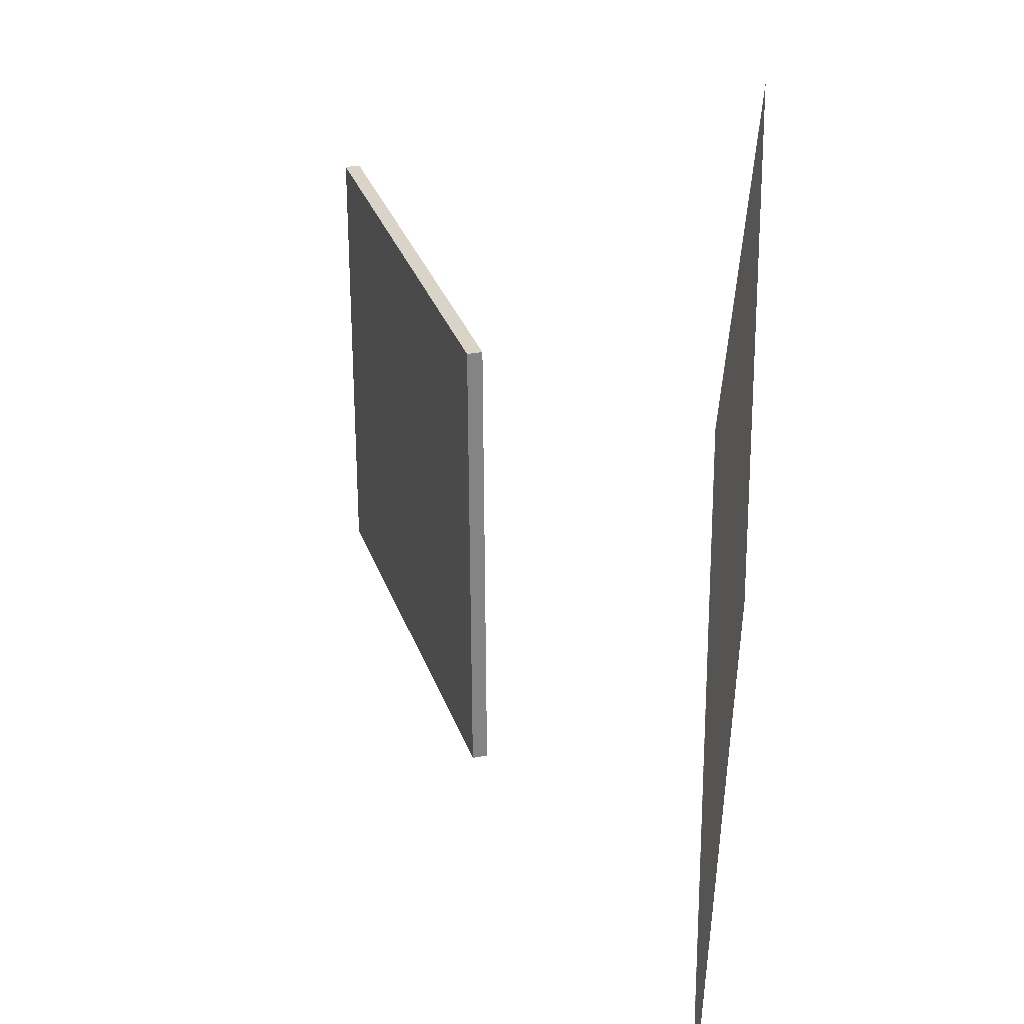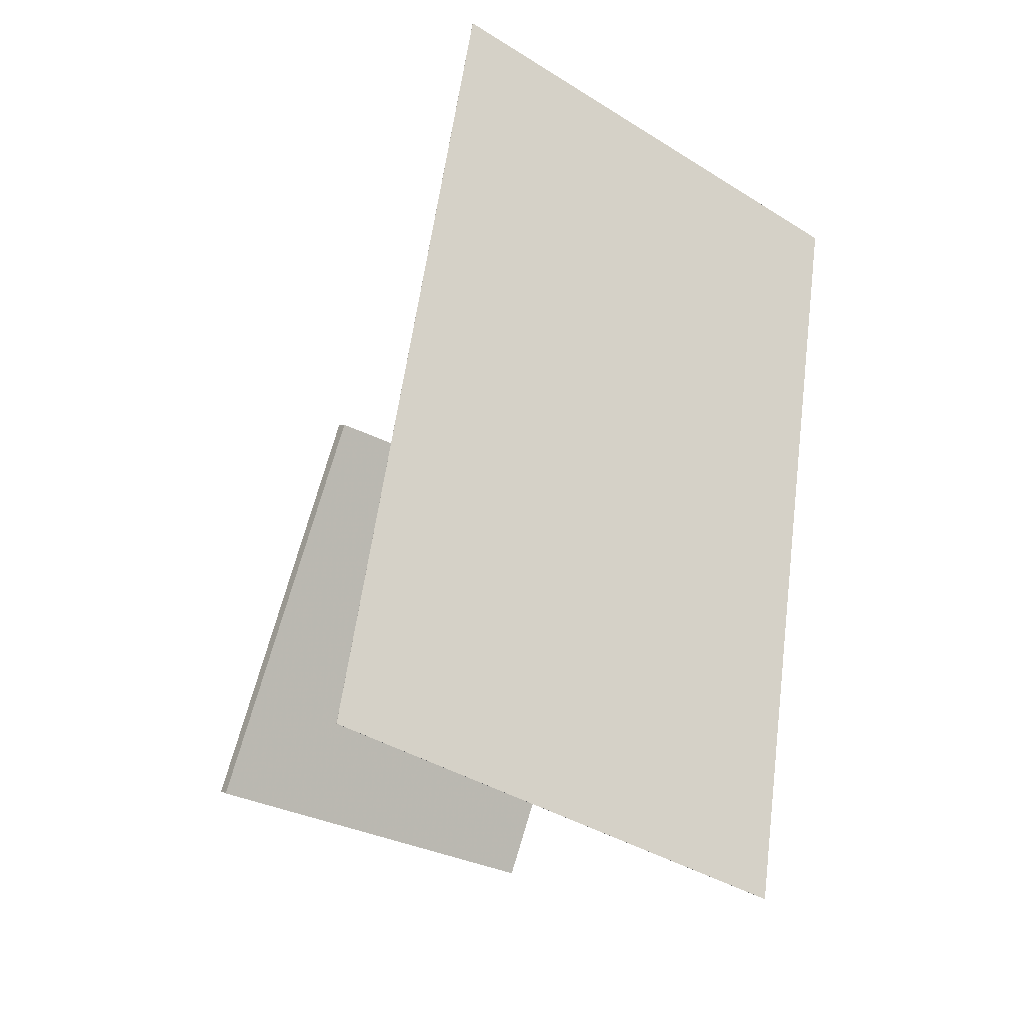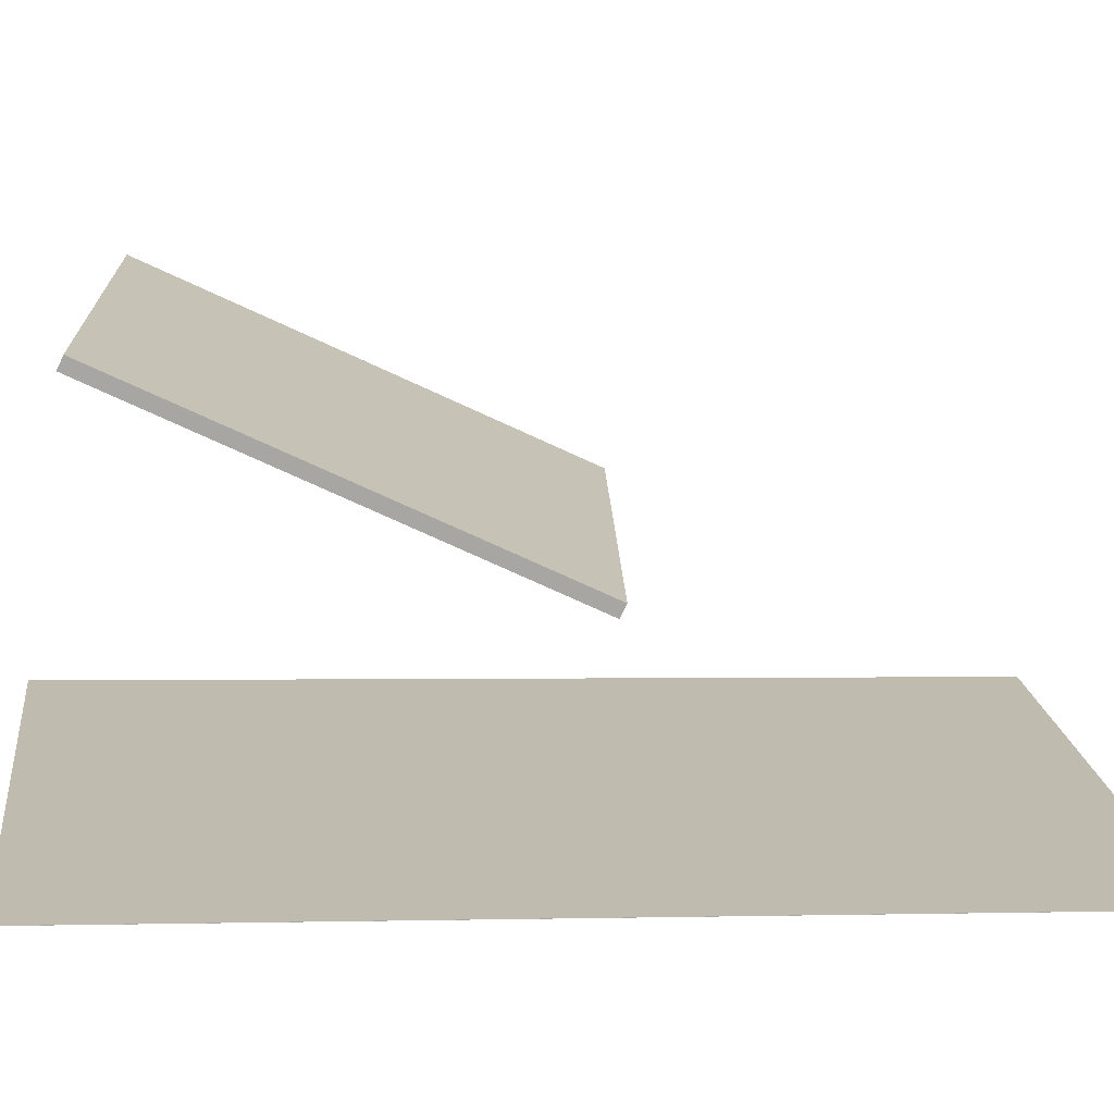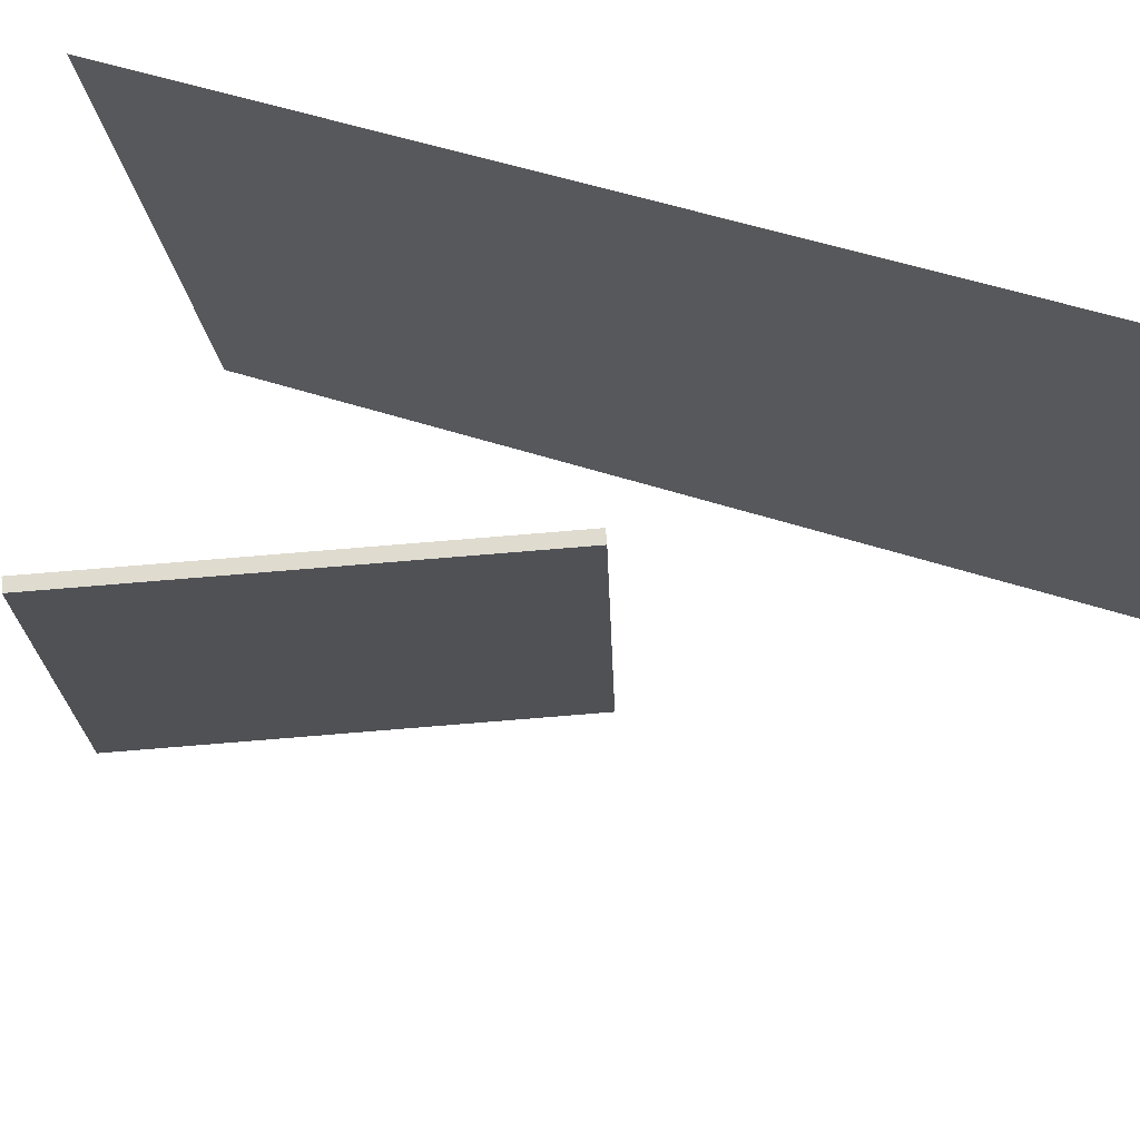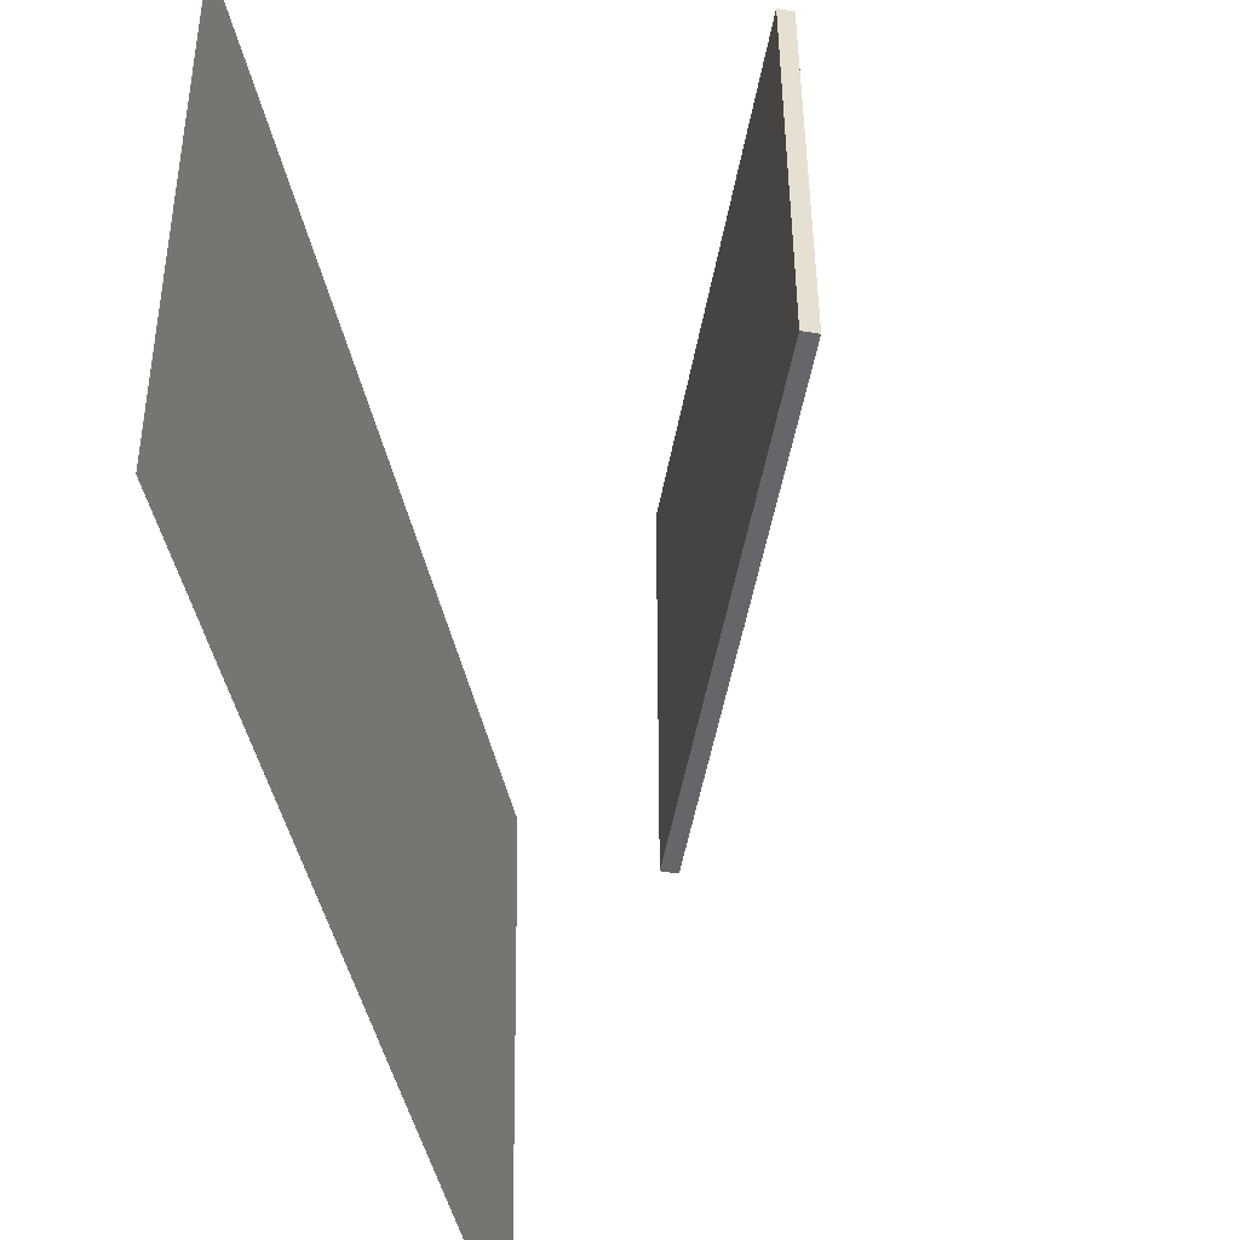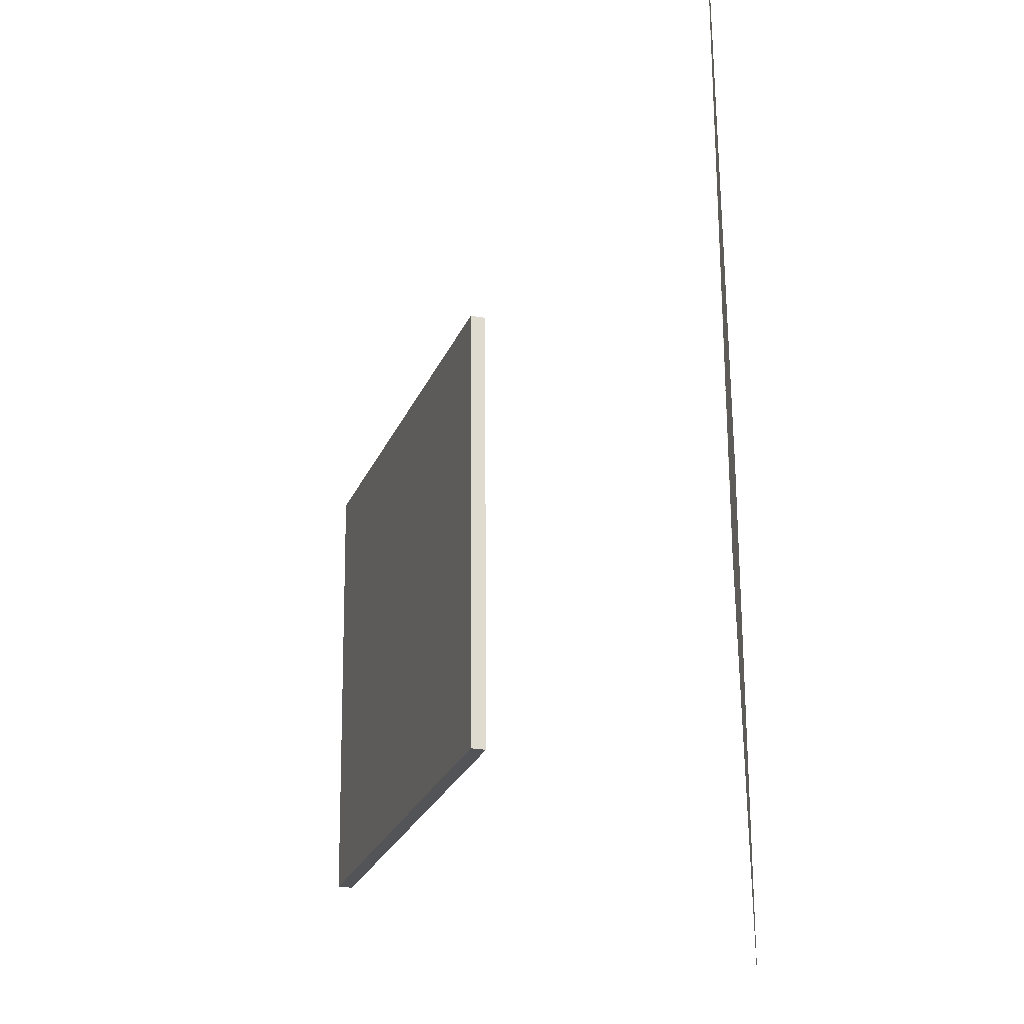
<metadata>
{"format":"obj","ext":"obj","renderer":"f3d","projection":"perspective","resolution":1024,"background":"white","views":[{"elev":30.1,"azim":-168.7,"up":"+Z"},{"elev":-29.5,"azim":-125.9,"up":"+Y"},{"elev":-74.7,"azim":92.5,"up":"+Z"},{"elev":69.8,"azim":113.2,"up":"+Z"},{"elev":-53.3,"azim":17.1,"up":"+Z"},{"elev":-21.7,"azim":-170.1,"up":"+Z"}]}
</metadata>
<code>
v -0.1606 -0.3984 -0.2993
v -0.1503 -0.4584 0.2394
v -0.1608 -0.3984 -0.2993
v -0.1504 -0.4584 0.2394
v -0.2265 0.4735 -0.201
v -0.2162 0.4135 0.3377
v -0.2267 0.4735 -0.2009
v -0.2163 0.4135 0.3377
f 1.0 7.0 5.0
f 1.0 3.0 7.0
f 1.0 4.0 3.0
f 1.0 2.0 4.0
f 3.0 8.0 7.0
f 3.0 4.0 8.0
f 5.0 7.0 8.0
f 5.0 8.0 6.0
f 1.0 5.0 6.0
f 1.0 6.0 2.0
f 2.0 6.0 8.0
f 2.0 8.0 4.0
v 0.2127 -0.3288 -0.2158
v 0.2168 -0.3388 0.1752
v 0.01419 0.05256 -0.204
v 0.01827 0.04256 0.187
v 0.2242 -0.3228 -0.2158
v 0.2283 -0.3328 0.1752
v 0.02564 0.05852 -0.204
v 0.02972 0.04852 0.187
f 9.0 15.0 13.0
f 9.0 11.0 15.0
f 9.0 12.0 11.0
f 9.0 10.0 12.0
f 11.0 16.0 15.0
f 11.0 12.0 16.0
f 13.0 15.0 16.0
f 13.0 16.0 14.0
f 9.0 13.0 14.0
f 9.0 14.0 10.0
f 10.0 14.0 16.0
f 10.0 16.0 12.0

</code>
